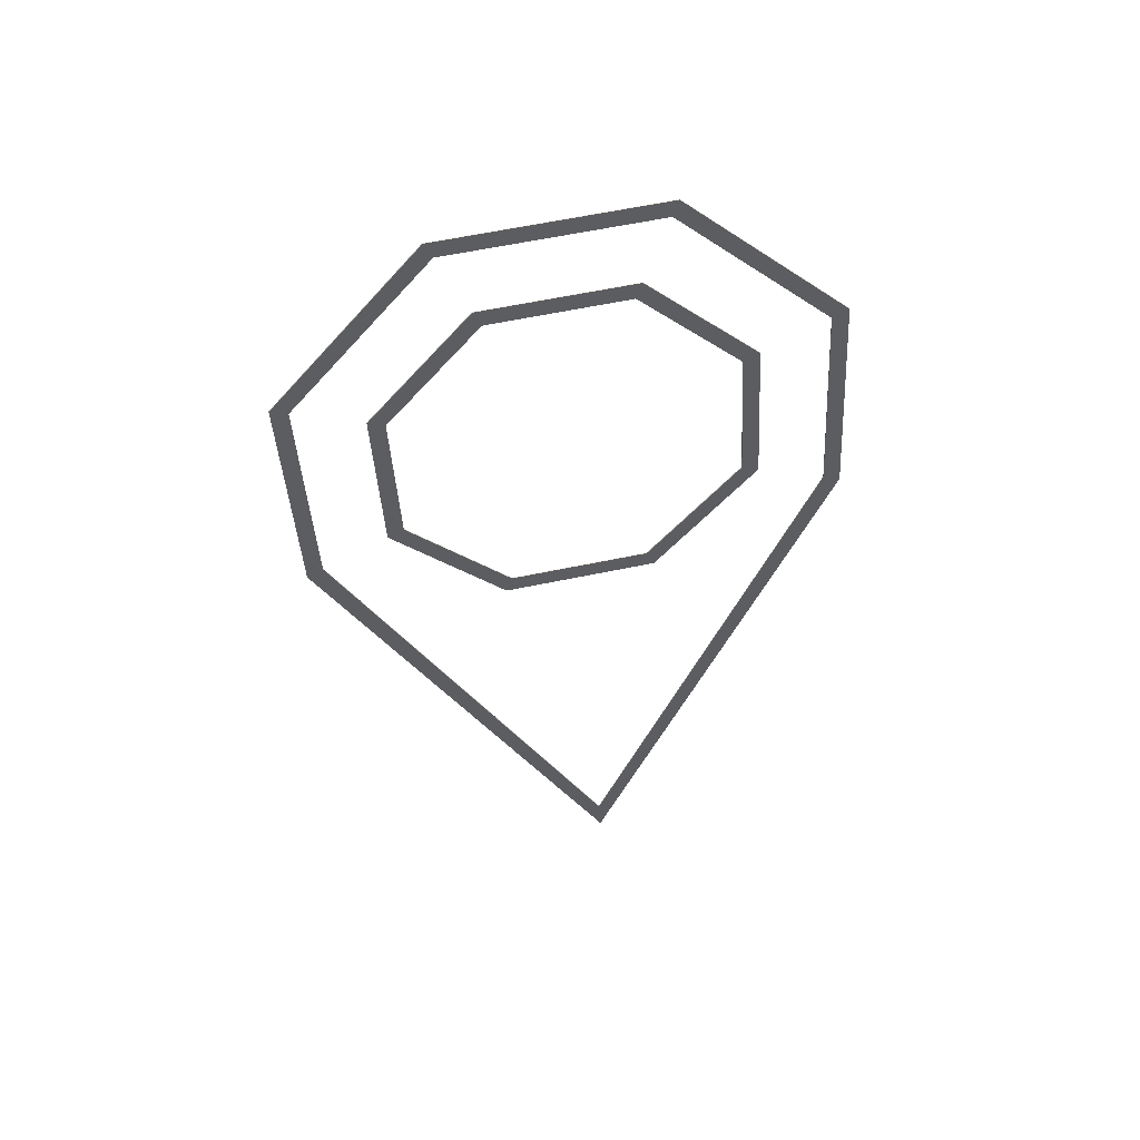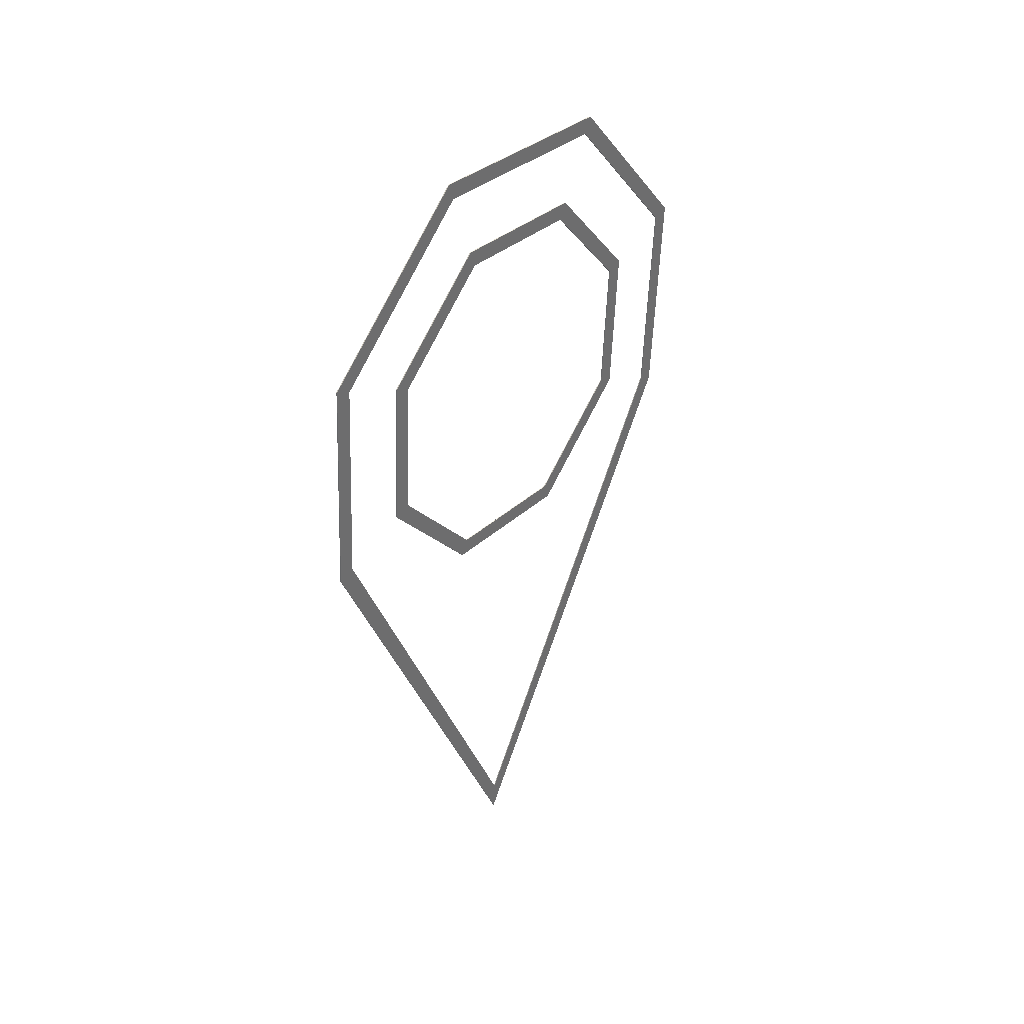
<metadata>
{"format":"obj","ext":"obj","renderer":"f3d","projection":"perspective","resolution":1024,"background":"white","views":[{"elev":47.6,"azim":-100.7,"up":"+Y"},{"elev":37.8,"azim":39.3,"up":"+Y"}]}
</metadata>
<code>
o Optie45_(2)
v 0.04208 4.664 -1.6
v 0.04047 3.623 -1.539
v 0.0478 4.664 -1.6
v 0.04619 3.623 -1.539
v 0.05024 5.443 -0.9064
v 0.05596 5.443 -0.9064
v 0.06017 5.504 0.1347
v 0.06589 5.504 0.1347
v 0.06605 4.81 0.9139
v 0.07177 4.81 0.9138
v 0.06444 3.769 0.9746
v 0.07016 3.769 0.9746
v 0.05628 2.99 0.2814
v 0.062 2.99 0.2814
v 0.04635 2.929 -0.7597
v 0.05207 2.929 -0.7597
v 0.04163 3.677 -1.427
v 0.04309 4.623 -1.483
v 0.04735 3.677 -1.427
v 0.04881 4.623 -1.483
v 0.04698 3.046 -0.719
v 0.0527 3.046 -0.7191
v 0.05601 3.102 0.2274
v 0.06173 3.102 0.2274
v 0.06342 3.81 0.8576
v 0.06915 3.81 0.8576
v 0.06173 3.102 0.2274
v 0.06489 4.756 0.8024
v 0.07061 4.756 0.8023
v 0.06915 3.81 0.8576
v 0.05954 5.387 0.09406
v 0.06526 5.387 0.09401
v 0.07061 4.756 0.8023
v 0.05051 5.331 -0.8524
v 0.05623 5.331 -0.8525
v 0.06526 5.387 0.09401
v 0.04881 4.623 -1.483
v 0.05623 5.331 -0.8525
v 0.03581 3.409 -1.986
v 0.03802 4.829 -2.067
v 0.04153 3.409 -1.986
v 0.04374 4.829 -2.067
v 0.04708 0.2176 -0.0791
v 0.0528 0.2176 -0.07915
v 0.0685 3.604 1.442
v 0.07422 3.604 1.442
v 0.0528 0.2176 -0.07915
v 0.07071 5.024 1.361
v 0.07643 5.024 1.361
v 0.07422 3.604 1.442
v 0.0627 5.971 0.2995
v 0.06842 5.971 0.2995
v 0.04916 5.89 -1.12
v 0.05488 5.89 -1.12
v 0.03465 3.353 -2.096
v 0.04672 -0.0109 -0.06576
v 0.04037 3.353 -2.096
v 0.05245 -0.01091 -0.06581
v 0.03699 4.867 -2.185
v 0.04271 4.867 -2.185
v 0.04037 3.353 -2.096
v 0.04886 6 -1.176
v 0.05458 6 -1.176
v 0.06331 6.089 0.338
v 0.06903 6.089 0.3379
v 0.07187 5.08 1.471
v 0.07759 5.08 1.471
v 0.06953 3.566 1.56
v 0.07525 3.566 1.56
v 0.05245 -0.01091 -0.06581
f 1 2 3
f 3 2 4
f 5 1 6
f 6 1 3
f 7 5 8
f 8 5 6
f 9 7 10
f 10 7 8
f 11 9 12
f 12 9 10
f 13 11 14
f 14 11 12
f 15 13 16
f 16 13 14
f 17 18 19
f 19 18 20
f 21 17 22
f 22 17 19
f 23 21 24
f 24 21 22
f 25 23 26
f 26 23 27
f 28 25 29
f 29 25 30
f 31 28 32
f 32 28 33
f 34 31 35
f 35 31 36
f 18 34 37
f 37 34 38
f 2 15 4
f 4 15 16
f 18 1 34
f 34 1 5
f 34 5 31
f 31 5 7
f 31 7 28
f 28 7 9
f 28 9 25
f 25 9 11
f 25 11 23
f 23 11 13
f 23 13 21
f 21 13 15
f 21 15 17
f 17 15 2
f 17 2 18
f 18 2 1
f 35 6 20
f 20 6 3
f 20 3 19
f 19 3 4
f 19 4 22
f 22 4 16
f 22 16 24
f 24 16 14
f 24 14 30
f 30 14 12
f 30 12 29
f 29 12 10
f 29 10 36
f 36 10 8
f 36 8 35
f 35 8 6
f 39 40 41
f 41 40 42
f 43 39 44
f 44 39 41
f 45 43 46
f 46 43 47
f 48 45 49
f 49 45 50
f 51 48 52
f 52 48 49
f 53 51 54
f 54 51 52
f 55 56 57
f 57 56 58
f 59 55 60
f 60 55 61
f 62 59 63
f 63 59 60
f 64 62 65
f 65 62 63
f 66 64 67
f 67 64 65
f 68 66 69
f 69 66 67
f 56 68 70
f 70 68 69
f 40 53 42
f 42 53 54
f 40 59 53
f 53 59 62
f 53 62 51
f 51 62 64
f 51 64 48
f 48 64 66
f 48 66 45
f 45 66 68
f 45 68 43
f 43 68 56
f 43 56 39
f 39 56 55
f 39 55 40
f 40 55 59
f 41 61 44
f 44 61 70
f 44 70 50
f 50 70 69
f 50 69 49
f 49 69 67
f 49 67 52
f 52 67 65
f 52 65 54
f 54 65 63
f 54 63 42
f 42 63 60
f 42 60 41
f 41 60 61

</code>
